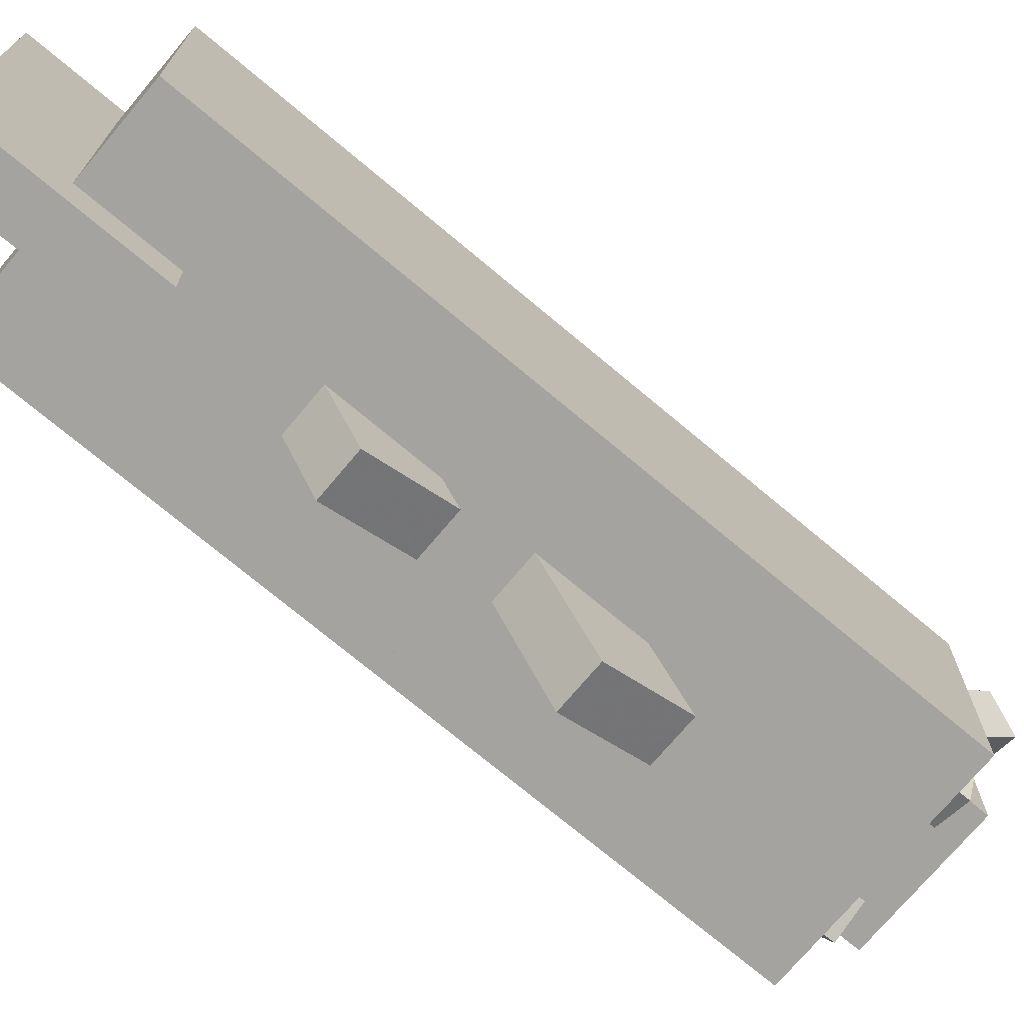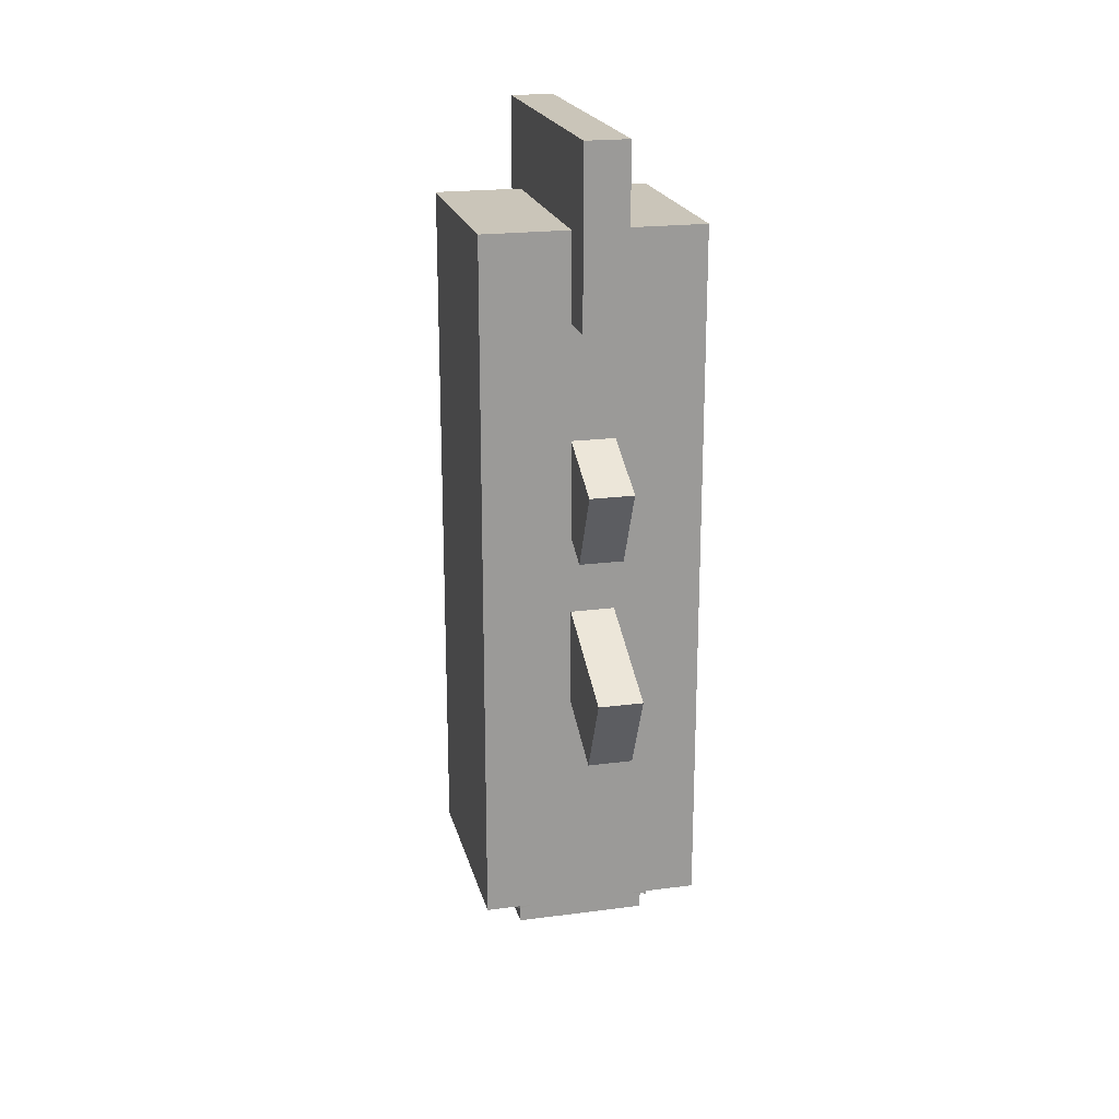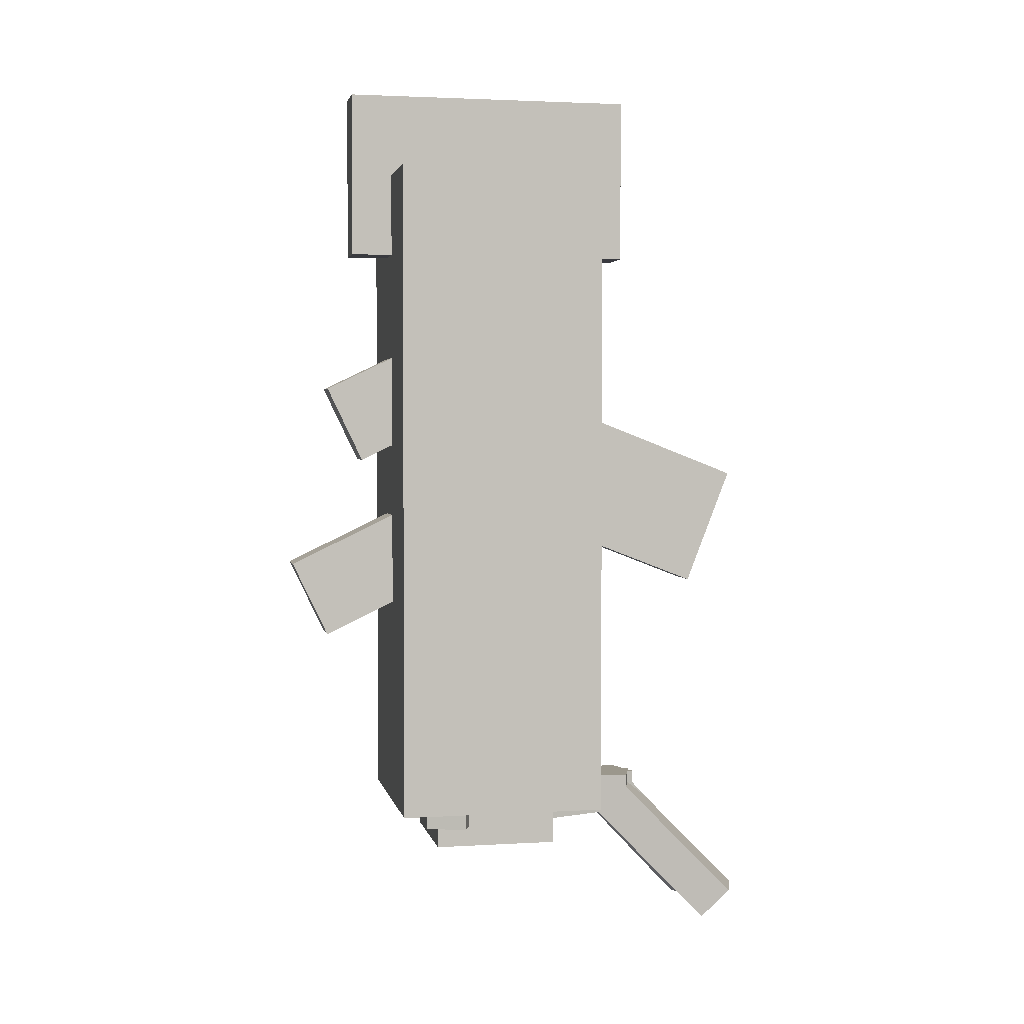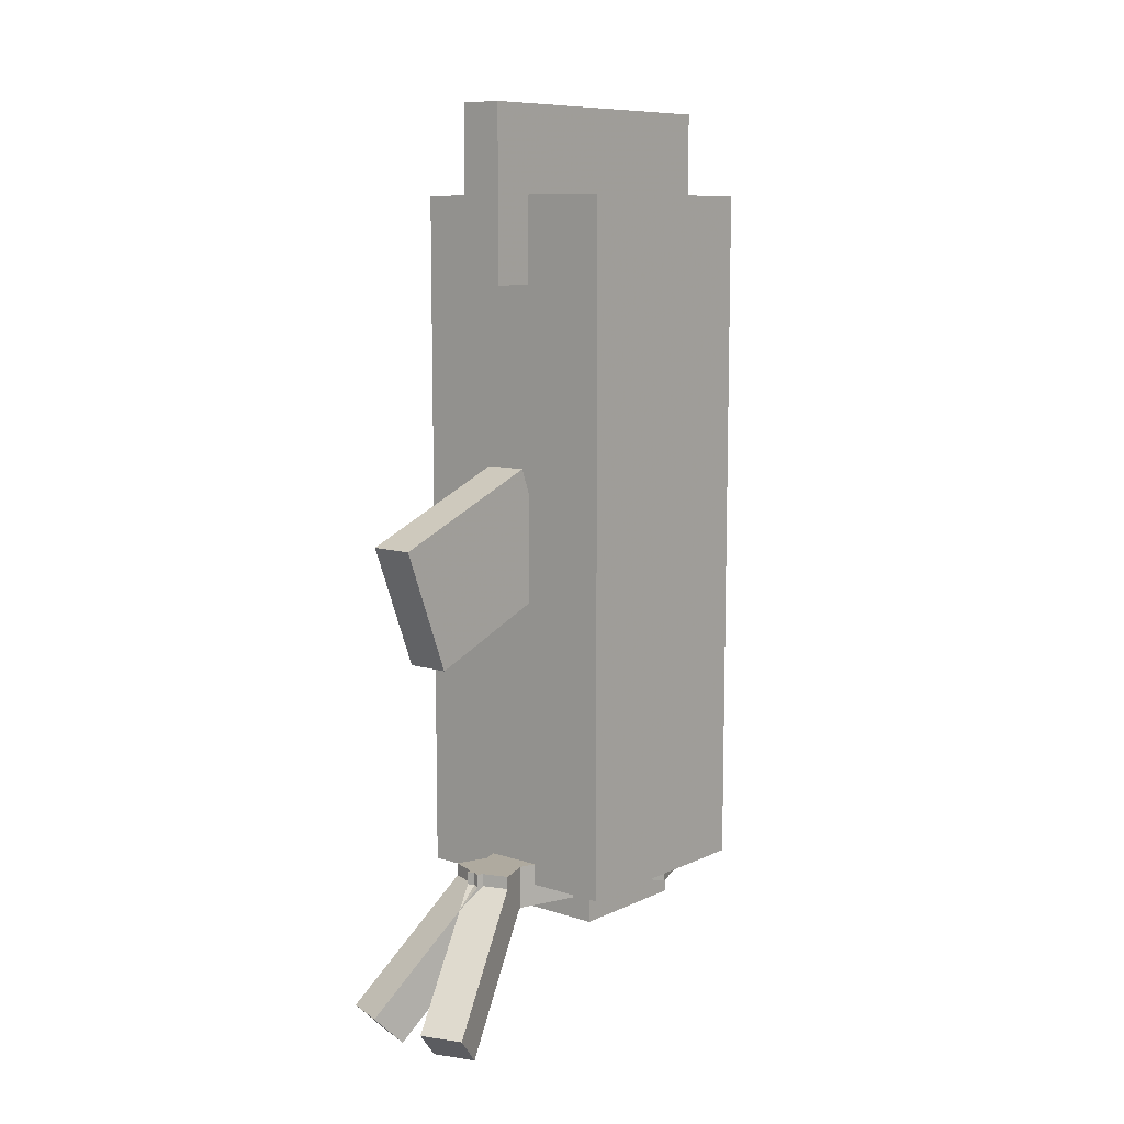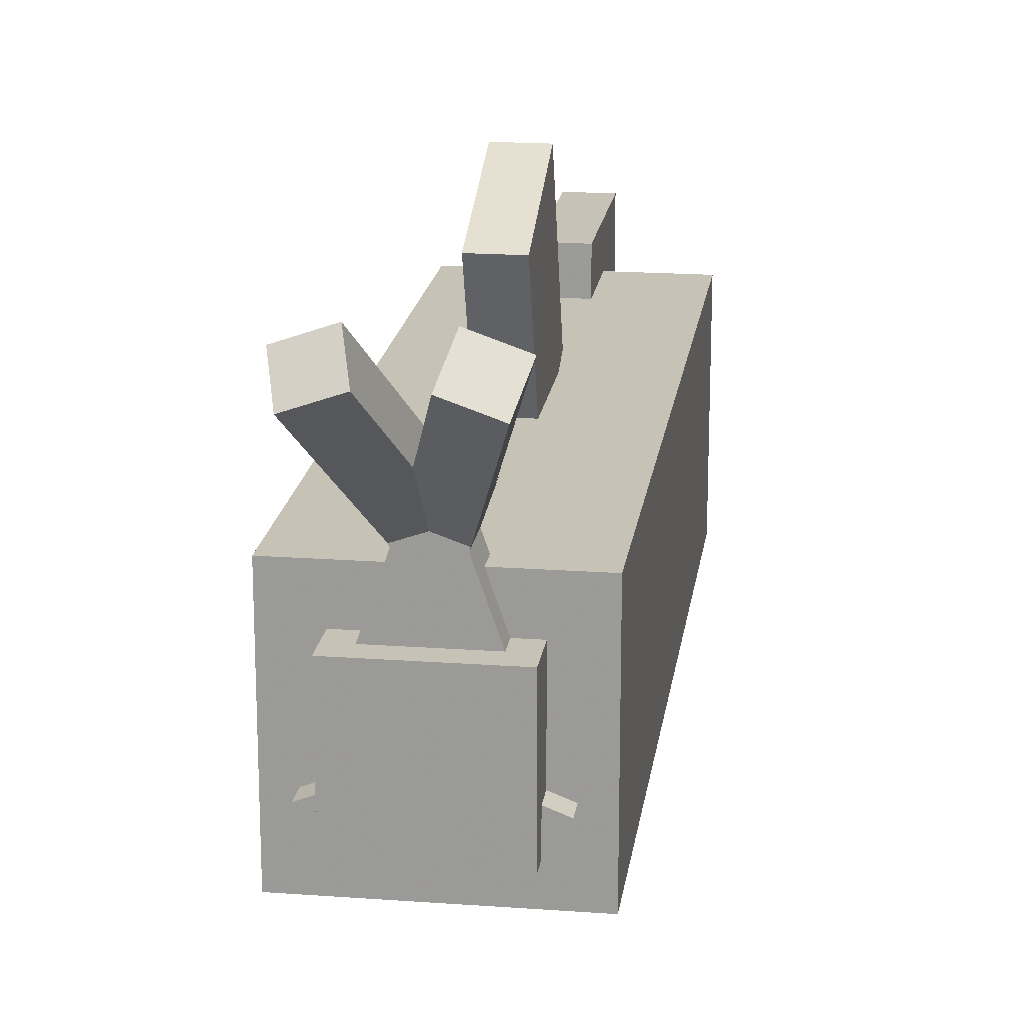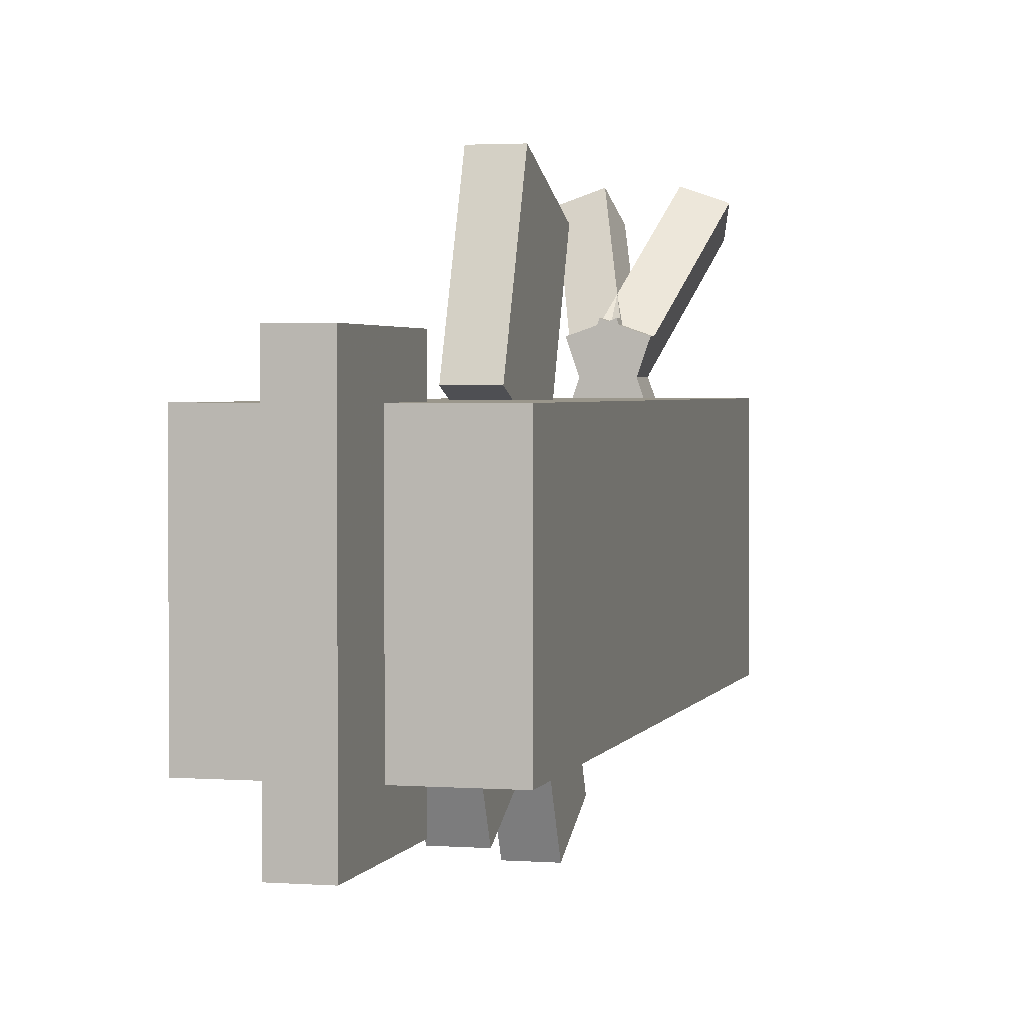
<metadata>
{"format":"obj","ext":"obj","renderer":"f3d","projection":"perspective","resolution":1024,"background":"white","views":[{"elev":-72.8,"azim":50.0,"up":"+Y"},{"elev":20.7,"azim":-13.3,"up":"+Z"},{"elev":2.7,"azim":78.4,"up":"+Z"},{"elev":9.5,"azim":-140.0,"up":"+Z"},{"elev":18.9,"azim":-172.1,"up":"+Y"},{"elev":2.4,"azim":14.5,"up":"+Y"}]}
</metadata>
<code>
o B_Barb1
v -0.03298 -1.198 -0.5312
v -0.09202 -1.177 -0.5312
v -0.009917 -0.9411 -0.5312
v 0.04912 -0.9616 -0.5312
v -0.09202 -1.177 -0.4688
v -0.03298 -1.198 -0.4688
v 0.04912 -0.9616 -0.4688
v -0.009917 -0.9411 -0.4688
f 1 2 3 4
f 5 6 7 8
f 4 3 8 7
f 6 5 2 1
f 6 1 4 7
f 2 5 8 3
o T_Barb1
v 0.03163 -1.012 -0.5222
v -0.0274 -0.9914 -0.5222
v 0.03092 -0.8236 -0.6981
v 0.08996 -0.8442 -0.6981
v -0.01296 -0.9498 -0.4778
v 0.04608 -0.9704 -0.4778
v 0.1044 -0.8026 -0.6537
v 0.04537 -0.7821 -0.6537
f 9 10 11 12
f 13 14 15 16
f 12 11 16 15
f 14 13 10 9
f 14 9 12 15
f 10 13 16 11
o Stashy1
v 0.01843 -1.254 -0.5312
v -0.09803 -1.3 -0.5312
v -0.1207 -1.241 -0.5312
v -0.00427 -1.196 -0.5312
v -0.09803 -1.3 -0.4688
v 0.01843 -1.254 -0.4688
v -0.00427 -1.196 -0.4688
v -0.1207 -1.241 -0.4688
f 17 18 19 20
f 21 22 23 24
f 20 19 24 23
f 22 21 18 17
f 22 17 20 23
f 18 21 24 19
o Back_Body
v 0.1562 -1.344 0
v -0.1562 -1.344 0
v -0.1562 -1.031 0
v 0.1562 -1.031 0
v -0.1562 -1.344 0.5
v 0.1562 -1.344 0.5
v 0.1562 -1.031 0.5
v -0.1562 -1.031 0.5
f 25 26 27 28
f 29 30 31 32
f 28 27 32 31
f 30 29 26 25
f 30 25 28 31
f 26 29 32 27
o Tail_Fin
v 0.03125 -1.406 0.375
v -0.03125 -1.406 0.375
v -0.03125 -0.9688 0.375
v 0.03125 -0.9688 0.375
v -0.03125 -1.406 0.625
v 0.03125 -1.406 0.625
v 0.03125 -0.9688 0.625
v -0.03125 -0.9688 0.625
f 33 34 35 36
f 37 38 39 40
f 36 35 40 39
f 38 37 34 33
f 38 33 36 39
f 34 37 40 35
o Rear_bottom_
v 0.03125 -1.392 0.05022
v -0.03125 -1.392 0.05022
v -0.03125 -1.223 0.1311
v 0.03125 -1.223 0.1311
v -0.03125 -1.446 0.163
v 0.03125 -1.446 0.163
v 0.03125 -1.277 0.2439
v -0.03125 -1.277 0.2439
f 41 42 43 44
f 45 46 47 48
f 44 43 48 47
f 46 45 42 41
f 46 41 44 47
f 42 45 48 43
o Top_Fin
v 0.03125 -1.085 -0.05823
v -0.03125 -1.085 -0.05823
v -0.03125 -0.8523 -0.149
v 0.03125 -0.8523 -0.149
v -0.03125 -1.017 0.1165
v 0.03125 -1.017 0.1165
v 0.03125 -0.7842 0.02565
v -0.03125 -0.7842 0.02565
f 49 50 51 52
f 53 54 55 56
f 52 51 56 55
f 54 53 50 49
f 54 49 52 55
f 50 53 56 51
o Stashy2
v 0.09803 -1.3 -0.5312
v -0.01843 -1.254 -0.5312
v 0.00427 -1.196 -0.5312
v 0.1207 -1.241 -0.5312
v -0.01843 -1.254 -0.4688
v 0.09803 -1.3 -0.4688
v 0.1207 -1.241 -0.4688
v 0.00427 -1.196 -0.4688
f 57 58 59 60
f 61 62 63 64
f 60 59 64 63
f 62 61 58 57
f 62 57 60 63
f 58 61 64 59
o B_barb2
v 0.09202 -1.177 -0.5312
v 0.03298 -1.198 -0.5312
v -0.04912 -0.9616 -0.5312
v 0.009916 -0.9411 -0.5312
v 0.03298 -1.198 -0.4688
v 0.09202 -1.177 -0.4688
v 0.009916 -0.9411 -0.4688
v -0.04912 -0.9616 -0.4688
f 65 66 67 68
f 69 70 71 72
f 68 67 72 71
f 70 69 66 65
f 70 65 68 71
f 66 69 72 67
o T_Barb2
v 0.0274 -0.9914 -0.5222
v -0.03163 -1.012 -0.5222
v -0.08996 -0.8442 -0.6981
v -0.03093 -0.8236 -0.6981
v -0.04608 -0.9704 -0.4778
v 0.01296 -0.9498 -0.4778
v -0.04537 -0.7821 -0.6537
v -0.1044 -0.8026 -0.6537
f 73 74 75 76
f 77 78 79 80
f 76 75 80 79
f 78 77 74 73
f 78 73 76 79
f 74 77 80 75
o Front_Body
v 0.1562 -1.344 -0.5
v -0.1562 -1.344 -0.5
v -0.1562 -1.031 -0.5
v 0.1562 -1.031 -0.5
v -0.1562 -1.344 0
v 0.1562 -1.344 0
v 0.1562 -1.031 0
v -0.1562 -1.031 0
f 81 82 83 84
f 85 86 87 88
f 84 83 88 87
f 86 85 82 81
f 86 81 84 87
f 82 85 88 83
o Front_Bottom
v 0.03125 -1.449 -0.2268
v -0.03125 -1.449 -0.2268
v -0.03125 -1.223 -0.1189
v 0.03125 -1.223 -0.1189
v -0.03125 -1.502 -0.114
v 0.03125 -1.502 -0.114
v 0.03125 -1.277 -0.006118
v -0.03125 -1.277 -0.006118
f 89 90 91 92
f 93 94 95 96
f 92 91 96 95
f 94 93 90 89
f 94 89 92 95
f 90 93 96 91
o Mouth
v 0.09375 -1.281 -0.5625
v -0.09375 -1.281 -0.5625
v -0.09375 -1.094 -0.5625
v 0.09375 -1.094 -0.5625
v -0.09375 -1.281 -0.5
v 0.09375 -1.281 -0.5
v 0.09375 -1.094 -0.5
v -0.09375 -1.094 -0.5
f 97 98 99 100
f 101 102 103 104
f 100 99 104 103
f 102 101 98 97
f 102 97 100 103
f 98 101 104 99

</code>
